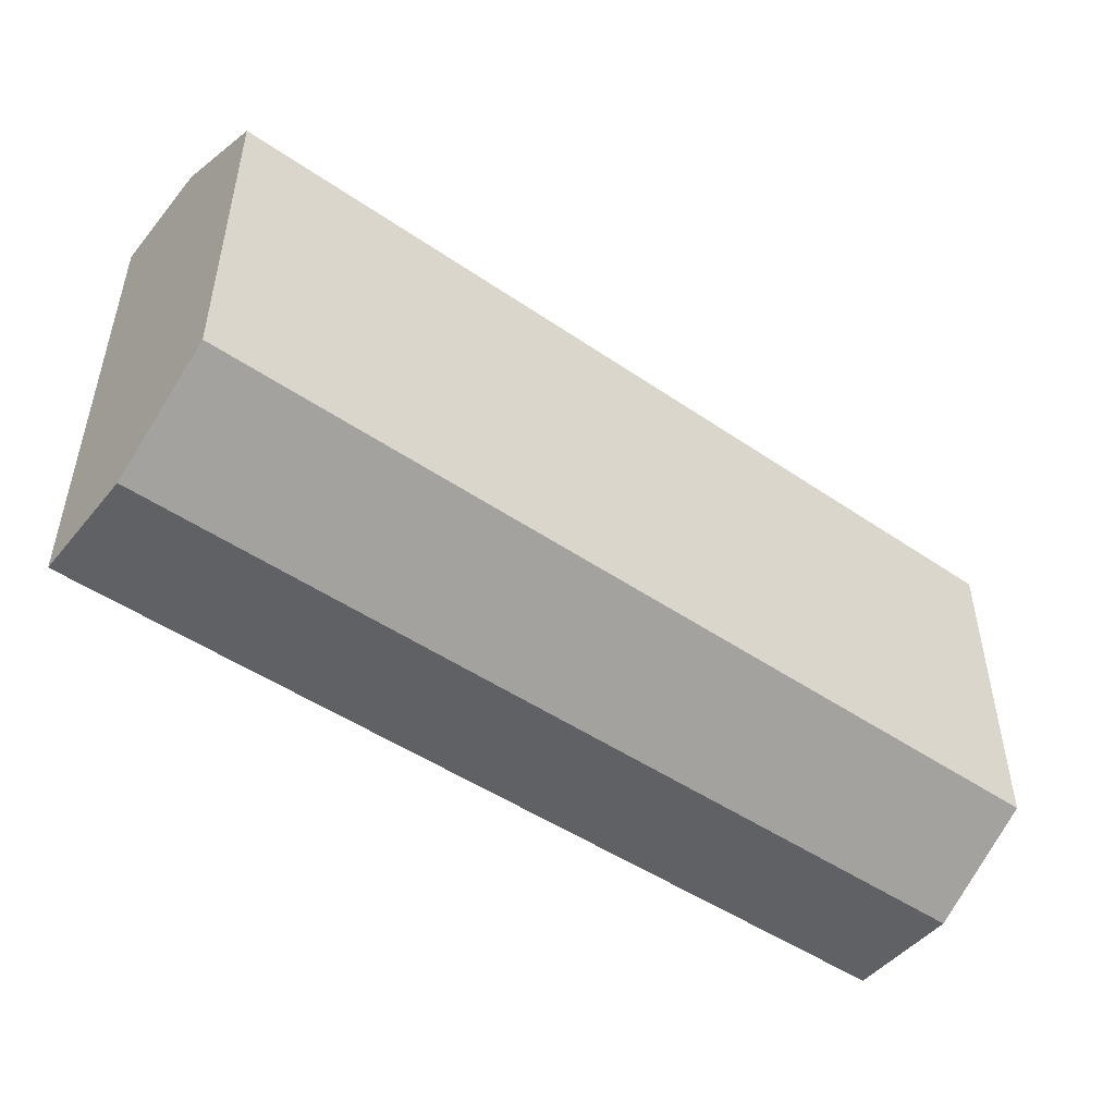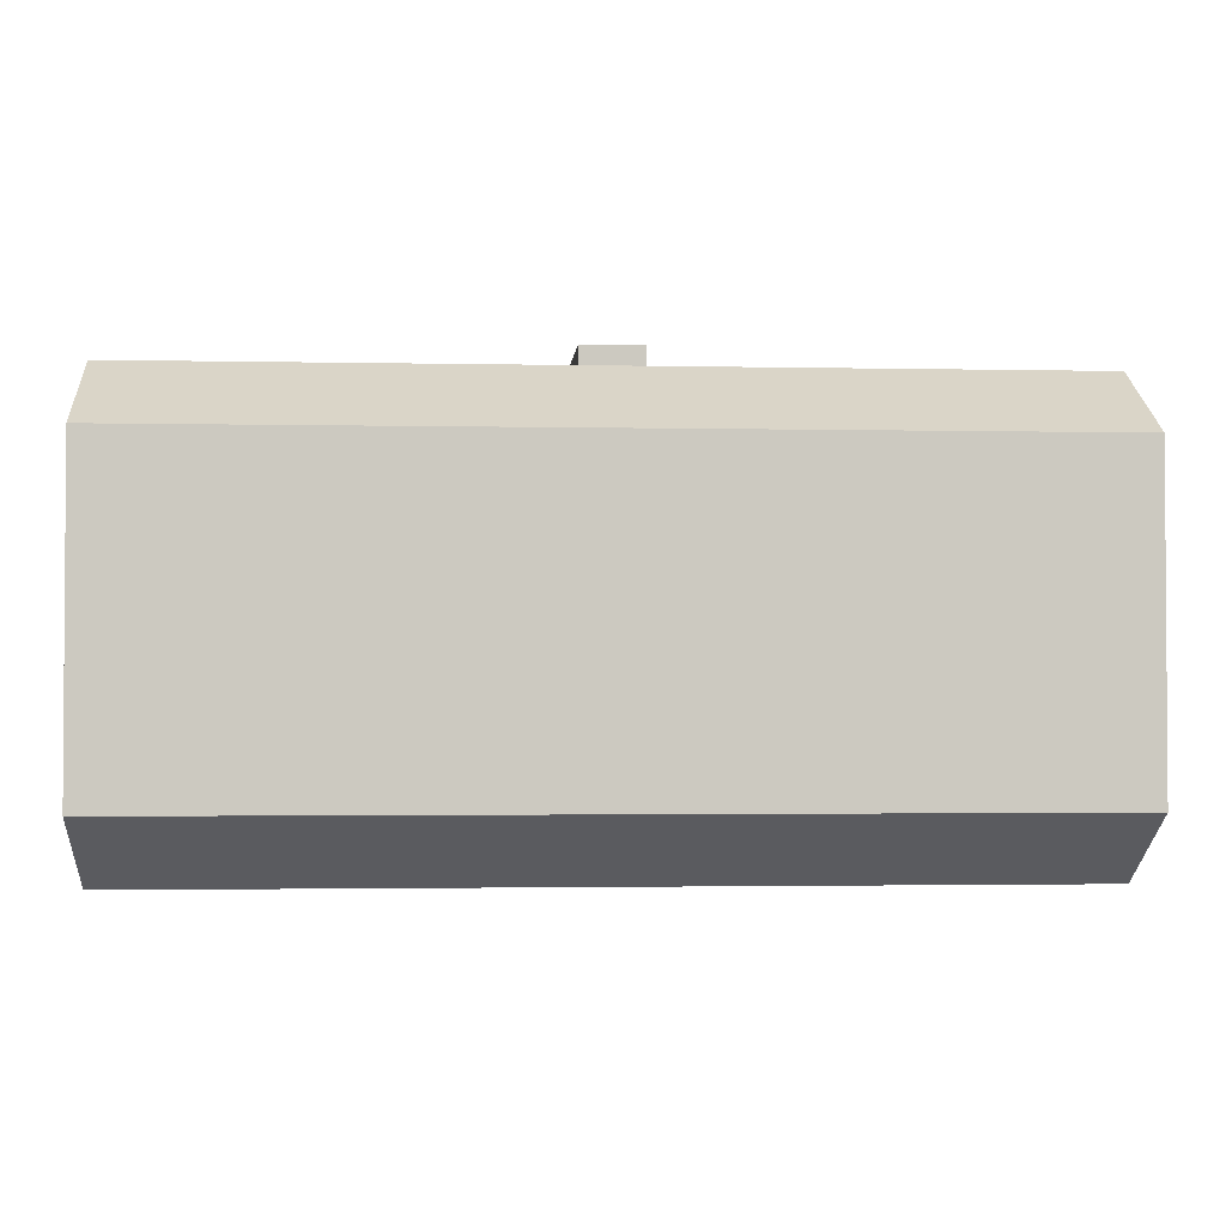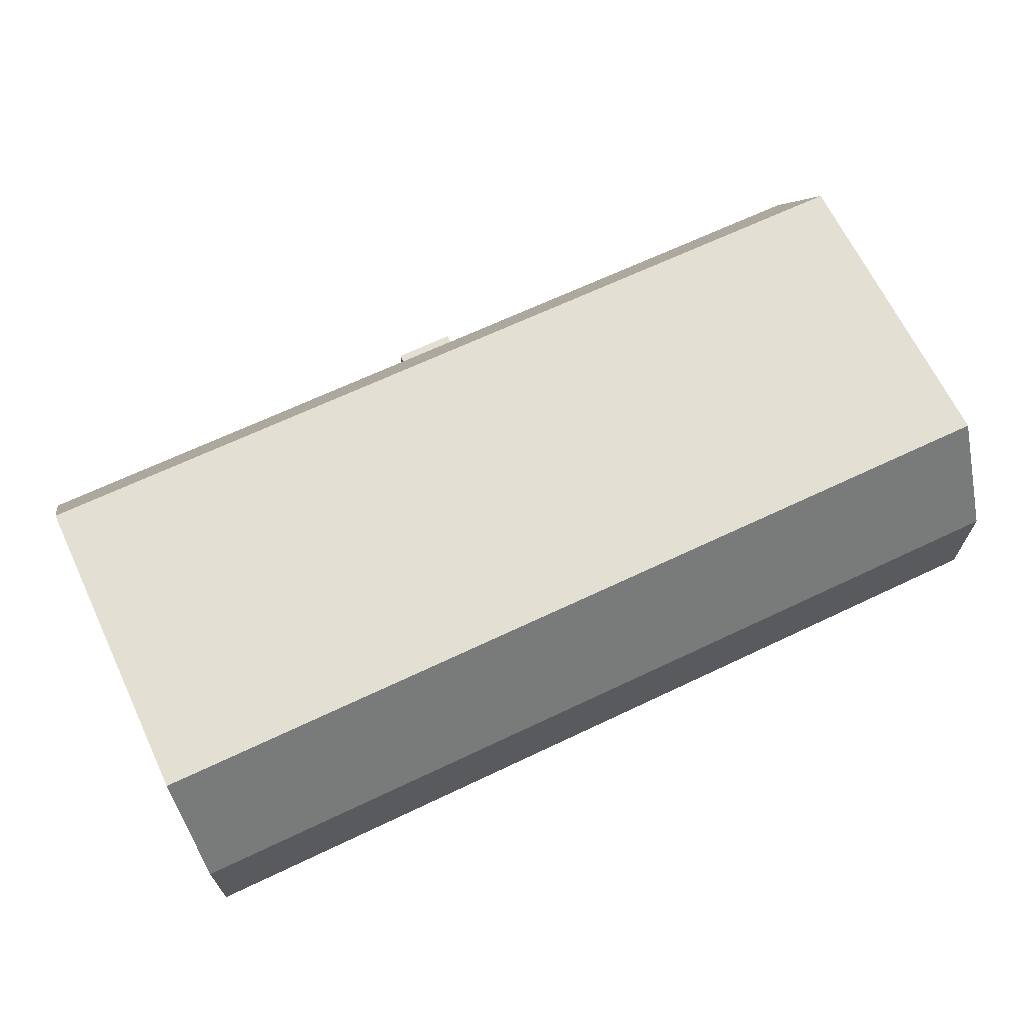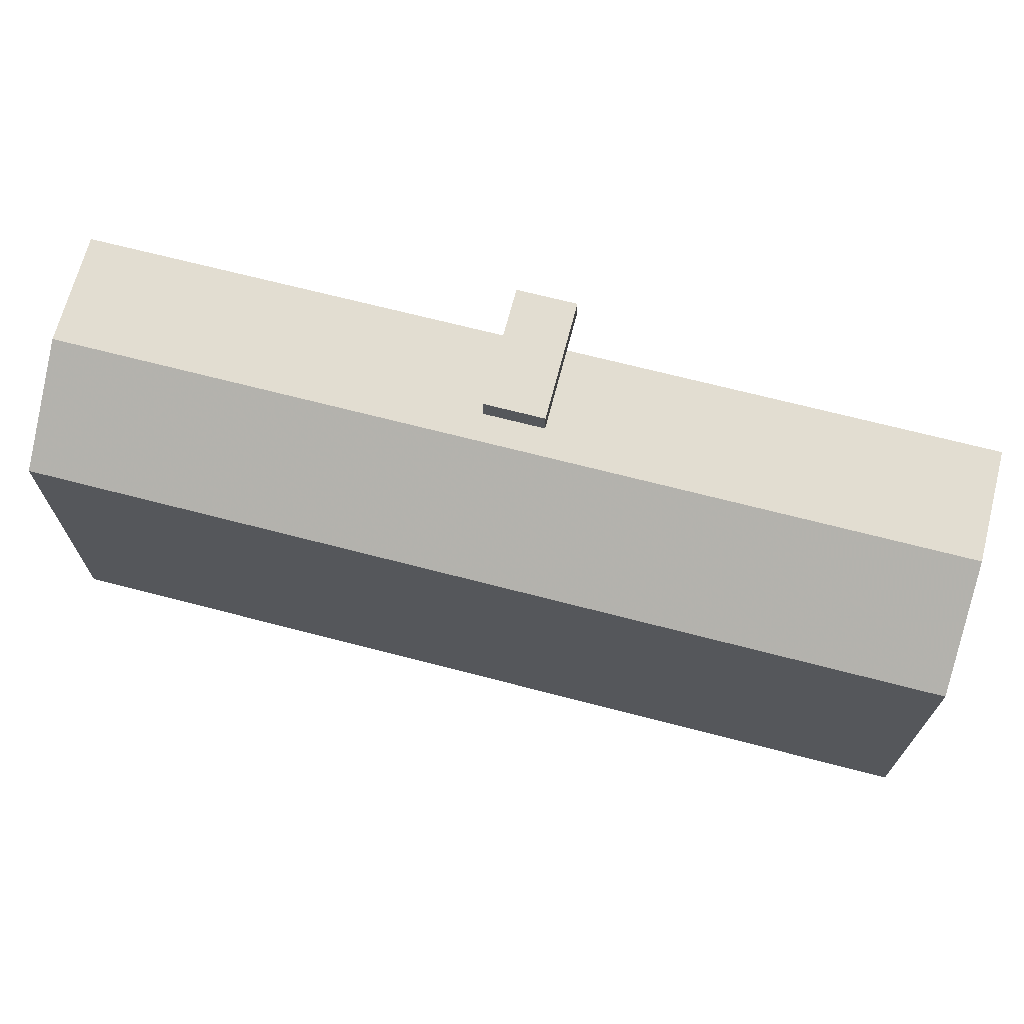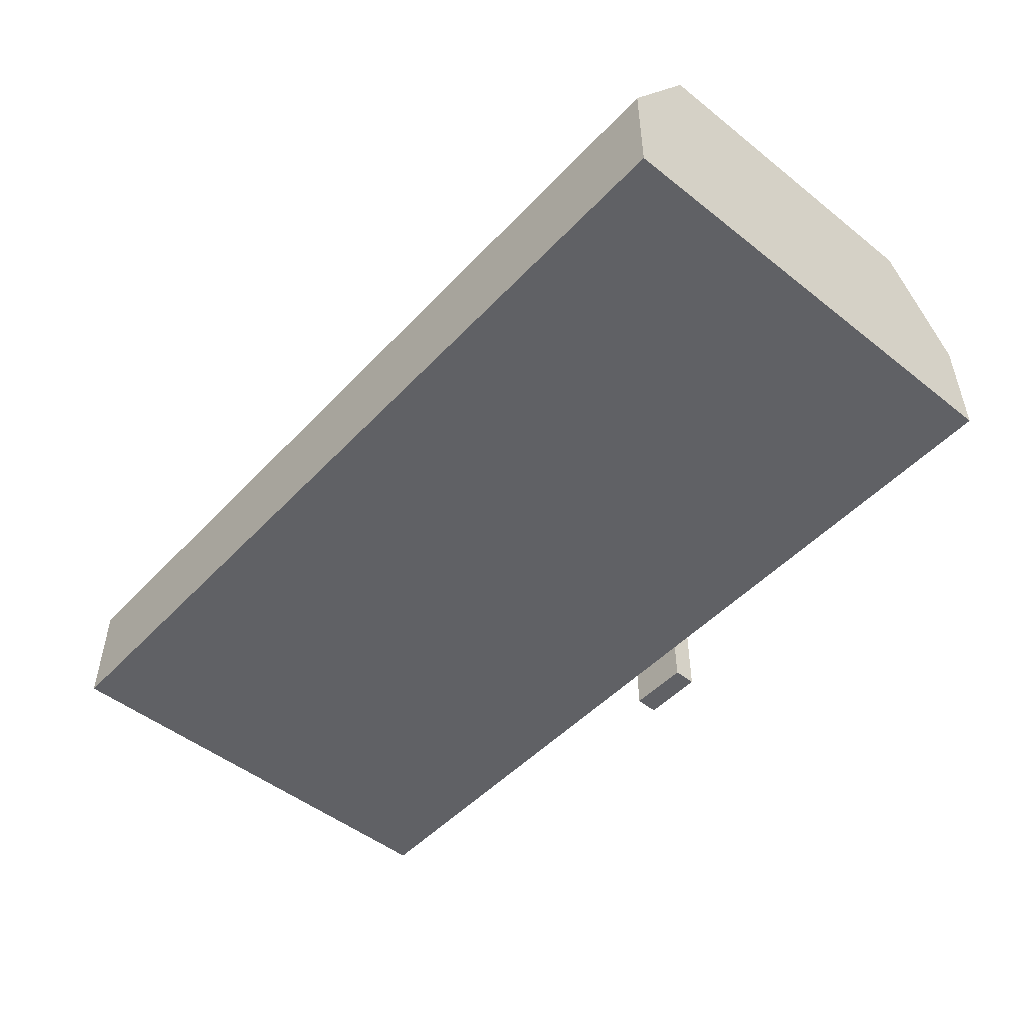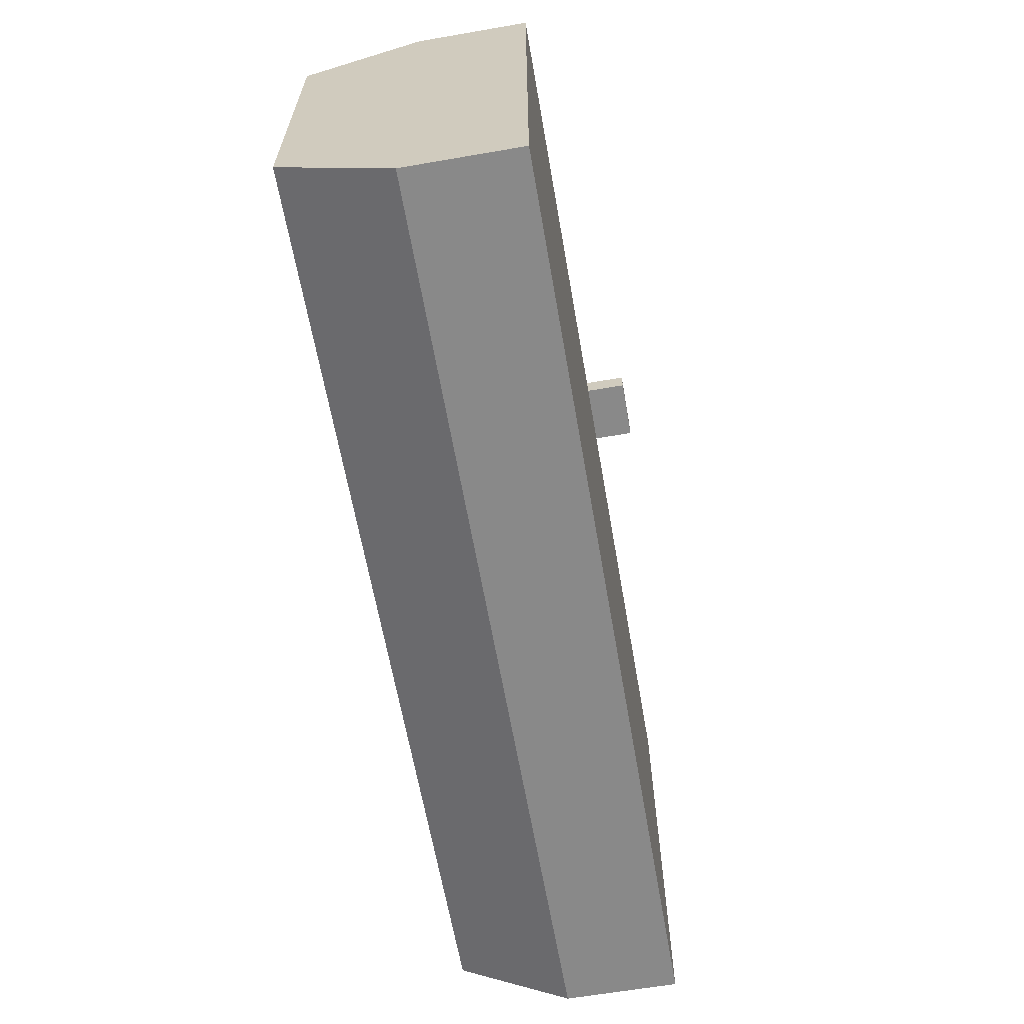
<metadata>
{"format":"obj","ext":"obj","renderer":"f3d","projection":"perspective","resolution":1024,"background":"white","views":[{"elev":-48.2,"azim":142.5,"up":"+Z"},{"elev":-2.2,"azim":175.7,"up":"+Z"},{"elev":66.5,"azim":154.5,"up":"+Y"},{"elev":68.6,"azim":-165.4,"up":"+Z"},{"elev":-49.6,"azim":-131.1,"up":"+Y"},{"elev":-63.2,"azim":-80.1,"up":"+Z"}]}
</metadata>
<code>
o Lid_Cube.001
v 2 1.5 -1
v 2 1 -1
v 2 1.5 1
v 2 1 1
v -2 1.5 -1
v -2 1 -1
v -2 1.5 1
v -2 1 1
v 2 2 -0.7
v 2 2 0.7
v -2 2 -0.7
v -2 2 0.7
v -0.6667 1 1
v 0.6667 1 1
v 0.6667 1.5 1
v -0.6667 1.5 1
v -0.1333 1.125 1
v 0.1333 1.125 1
v 0.1333 1.375 1
v -0.1333 1.375 1
v -0.1333 1.125 1.1
v 0.1333 1.125 1.1
v 0.1333 1.375 1.1
v -0.1333 1.375 1.1
v -0.1333 0.825 1
v 0.1333 0.825 1
v -0.1333 0.825 1.1
v 0.1333 0.825 1.1
f 7 6 8
f 2 14 13
f 1 4 2
f 5 2 6
f 15 4 3
f 5 9 1
f 7 11 5
f 10 15 3
f 10 11 12
f 16 12 7
f 13 7 8
f 15 18 14
f 13 20 16
f 16 19 15
f 14 17 13
f 17 24 20
f 21 28 22
f 19 22 18
f 20 23 19
f 22 24 21
f 26 27 25
f 18 25 17
f 22 26 18
f 17 27 21
f 12 16 10
f 15 10 16
f 1 10 3
f 7 5 6
f 8 6 13
f 6 2 13
f 2 4 14
f 1 3 4
f 5 1 2
f 15 14 4
f 5 11 9
f 7 12 11
f 10 9 11
f 13 16 7
f 15 19 18
f 13 17 20
f 16 20 19
f 14 18 17
f 17 21 24
f 21 27 28
f 19 23 22
f 20 24 23
f 22 23 24
f 26 28 27
f 18 26 25
f 22 28 26
f 17 25 27
f 1 9 10

</code>
